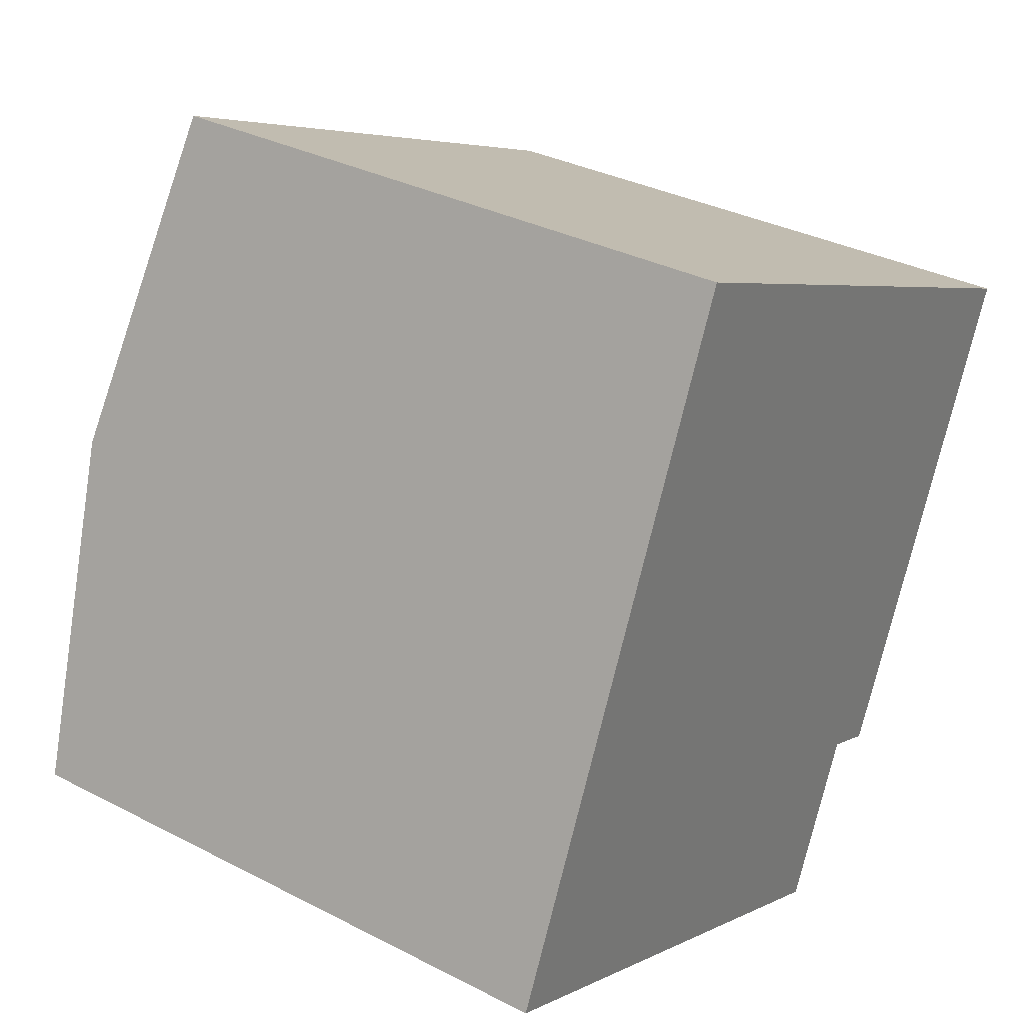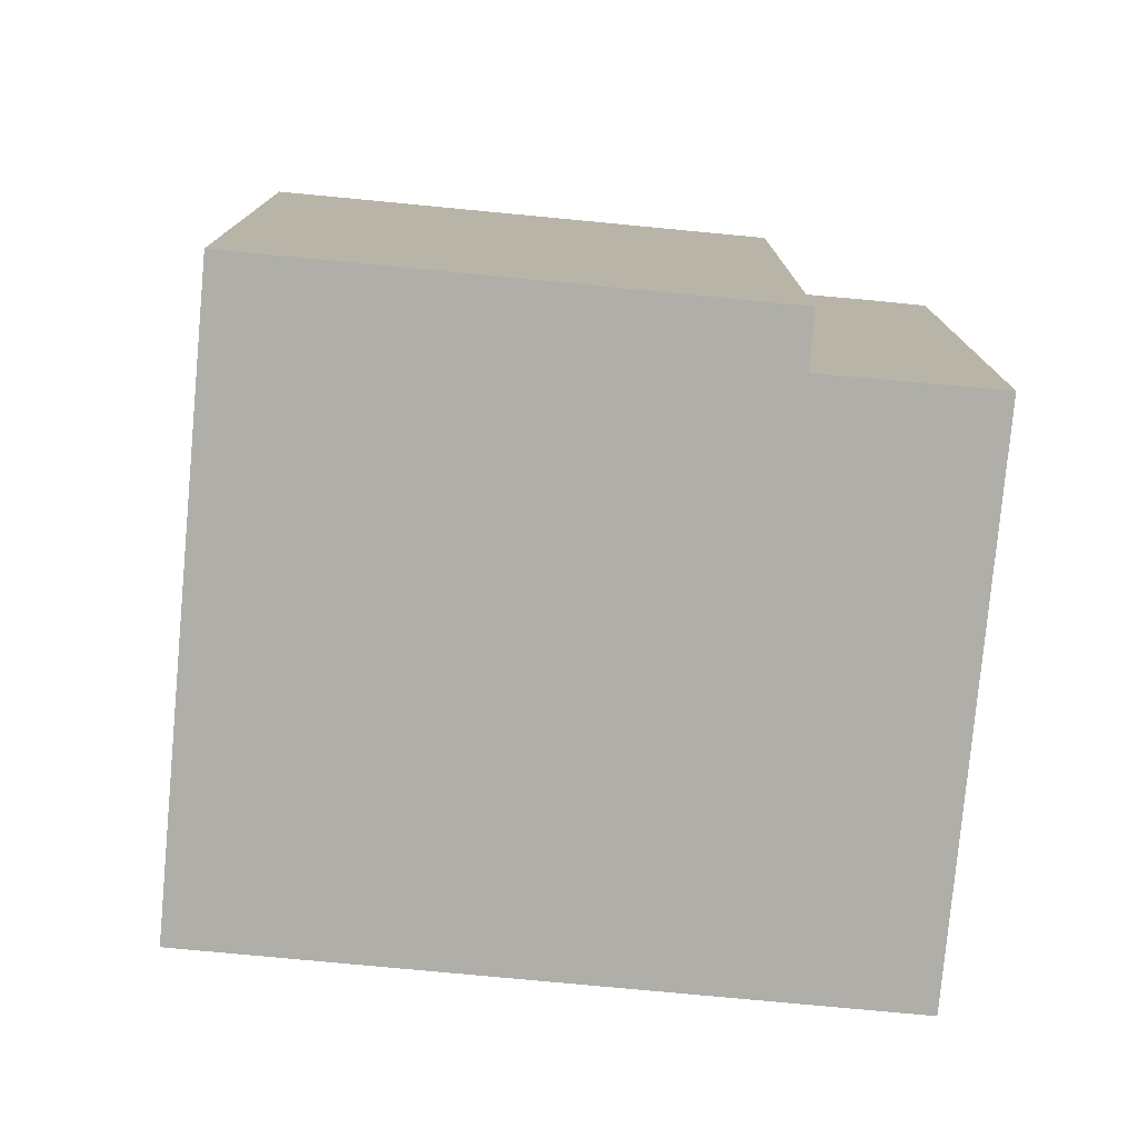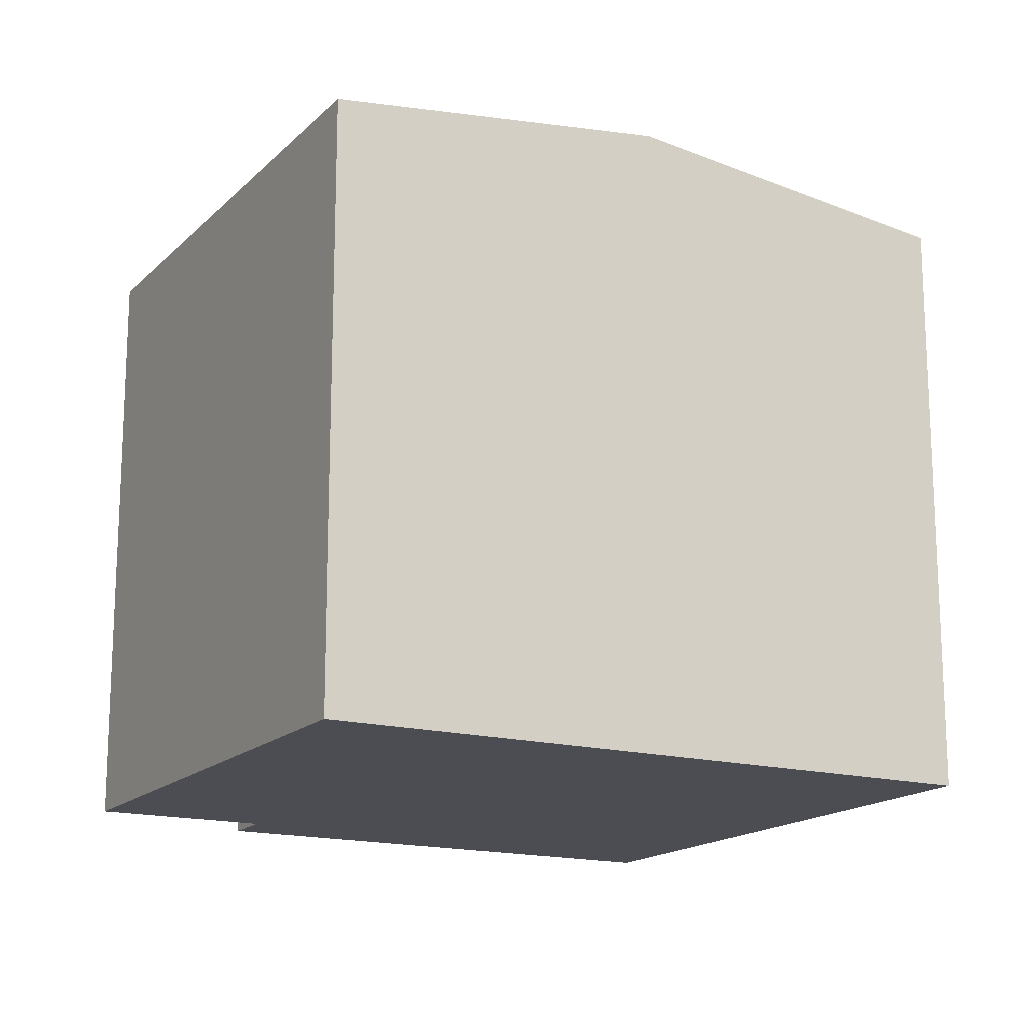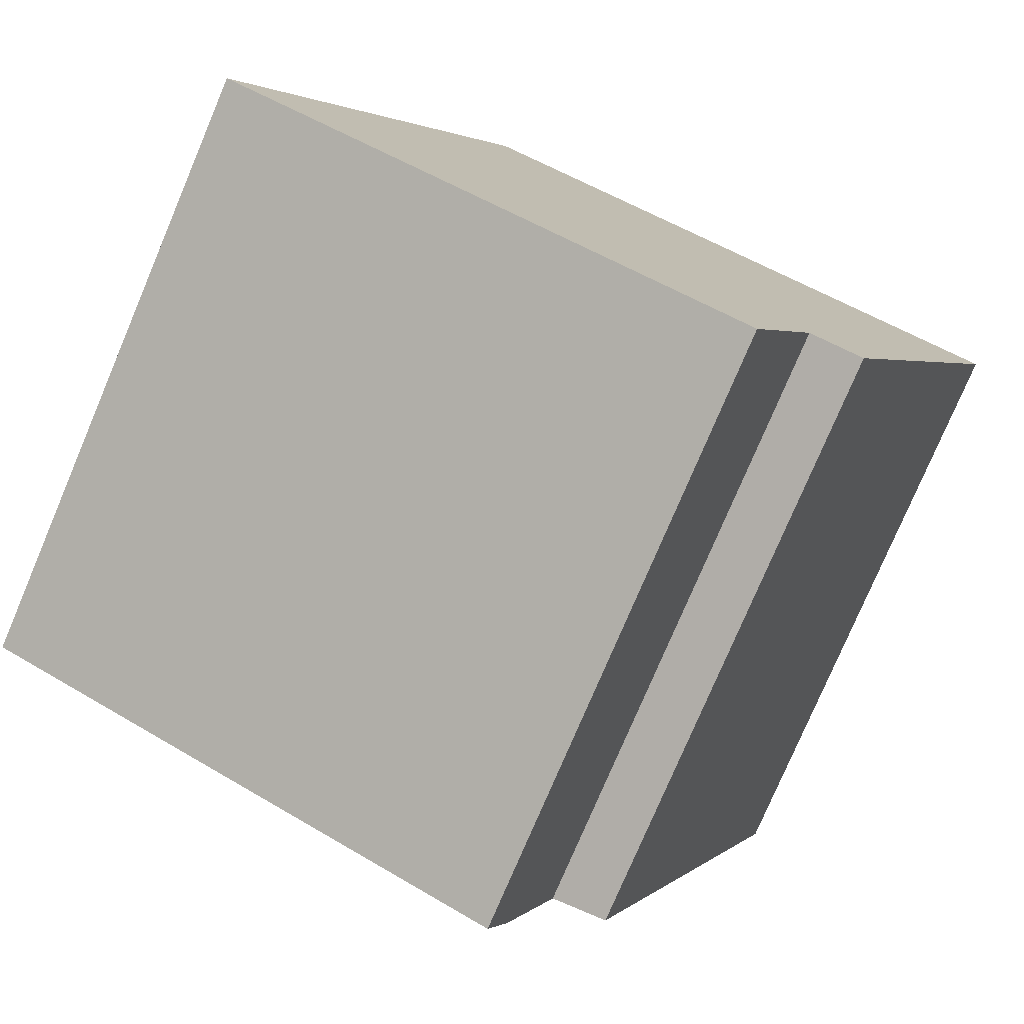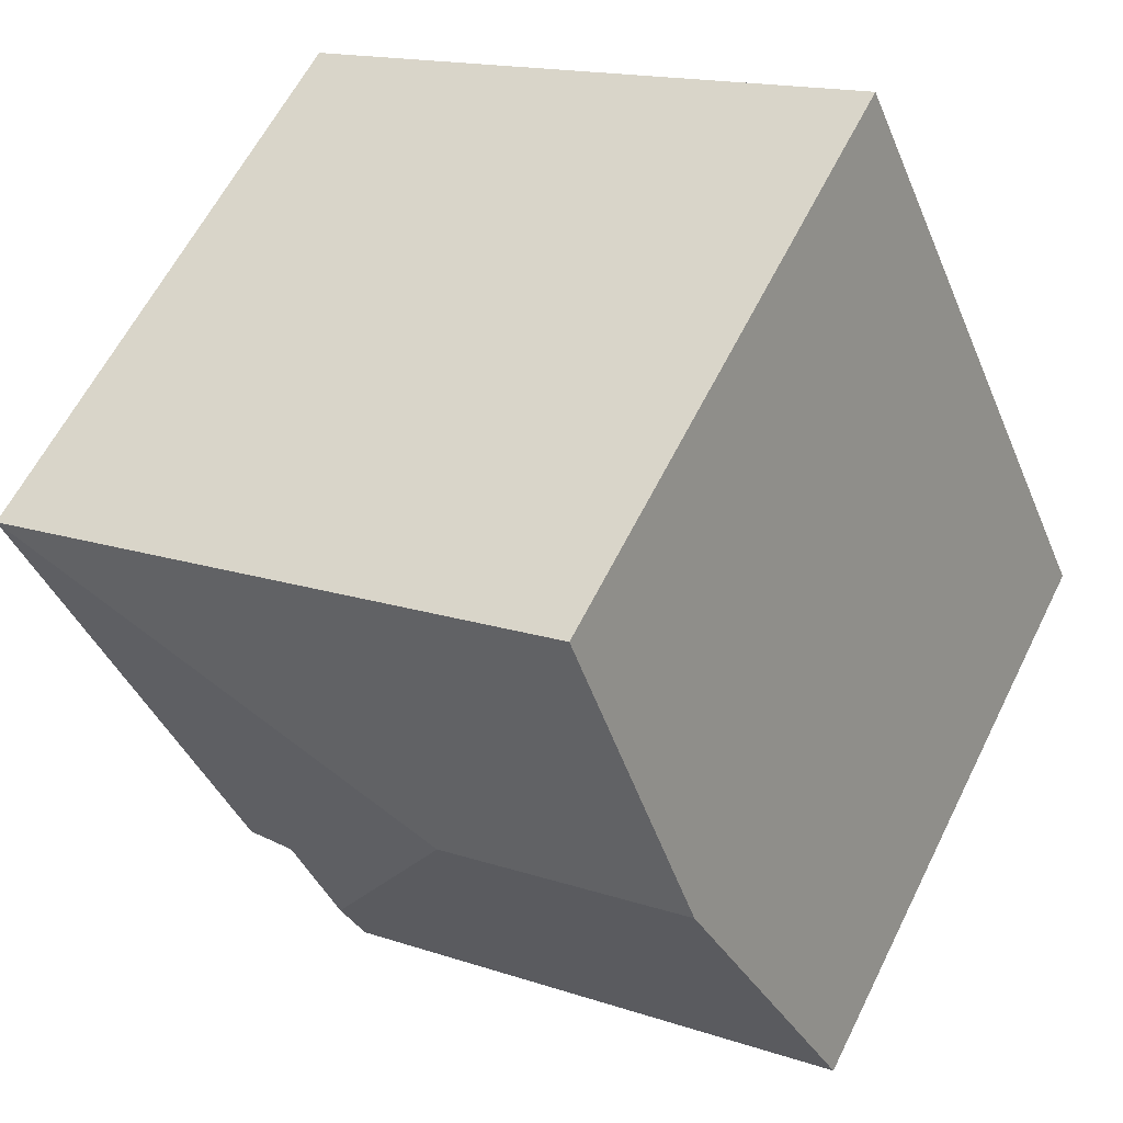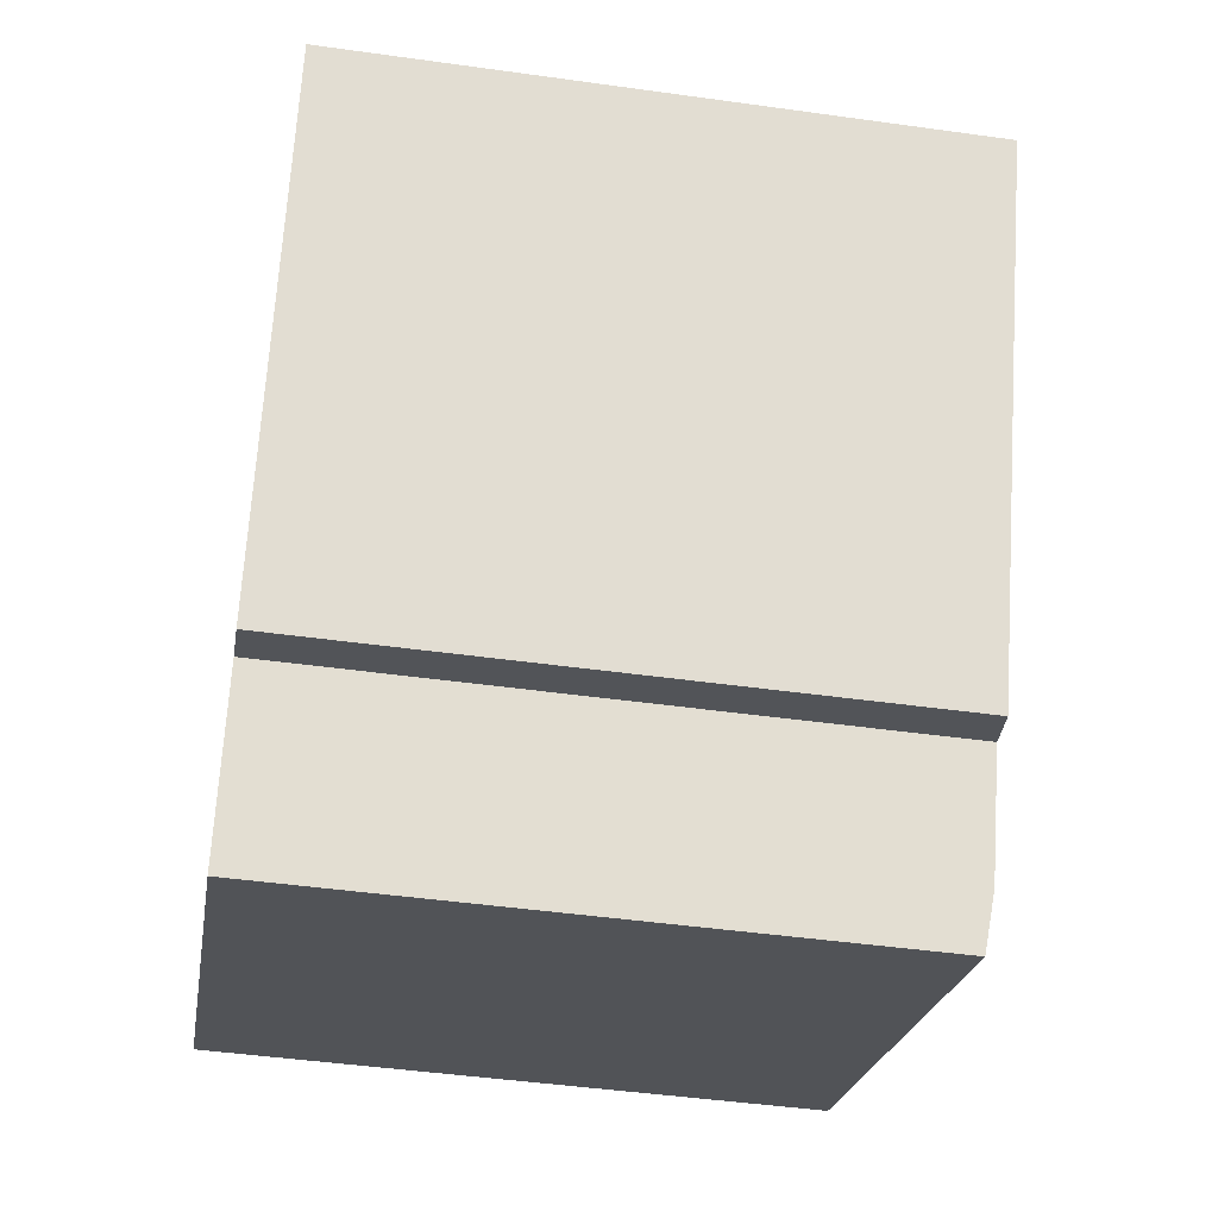
<metadata>
{"format":"obj","ext":"obj","renderer":"f3d","projection":"perspective","resolution":1024,"background":"white","views":[{"elev":32.9,"azim":-54.4,"up":"+Z"},{"elev":-77.5,"azim":108.4,"up":"+Y"},{"elev":-16.4,"azim":-95.3,"up":"+Y"},{"elev":-77.5,"azim":-23.0,"up":"+Z"},{"elev":60.6,"azim":-153.7,"up":"+Z"},{"elev":-45.4,"azim":80.8,"up":"+Z"}]}
</metadata>
<code>
v  14.44 13.47 -1.914
v  8.836 14.39 4.688
v  19.13 13.47 8.693
v  13.27 13.62 -1.428
v  12.18 13.62 -3.925
v  6.313 13.47 14.32
v  3.165 14.39 7.18
v  0 13.46 8.244e-16
v  11.69 13.47 -5.079
v  11.69 3.11e-16 -5.079
v  0 0 0
v  6.313 -8.771e-16 14.32
v  3.165 -4.396e-16 7.18
v  19.13 -5.323e-16 8.693
v  14.44 1.172e-16 -1.914
v  13.27 8.744e-17 -1.428
v  12.18 2.403e-16 -3.925
g defaultobject
f 1 2 3
f 2 1 4
f 2 4 5
f 2 6 3
f 6 2 7
f 8 5 9
f 5 8 2
f 2 8 7
f 10 8 9
f 8 10 11
f 11 7 8
f 7 11 6
f 6 11 12
f 12 11 13
f 12 3 6
f 3 12 14
f 3 15 1
f 15 3 14
f 1 16 4
f 16 1 15
f 16 5 4
f 5 16 9
f 9 16 10
f 10 16 17
f 13 14 12
f 14 13 11
f 14 11 16
f 16 11 17
f 17 11 10
f 15 14 16

</code>
